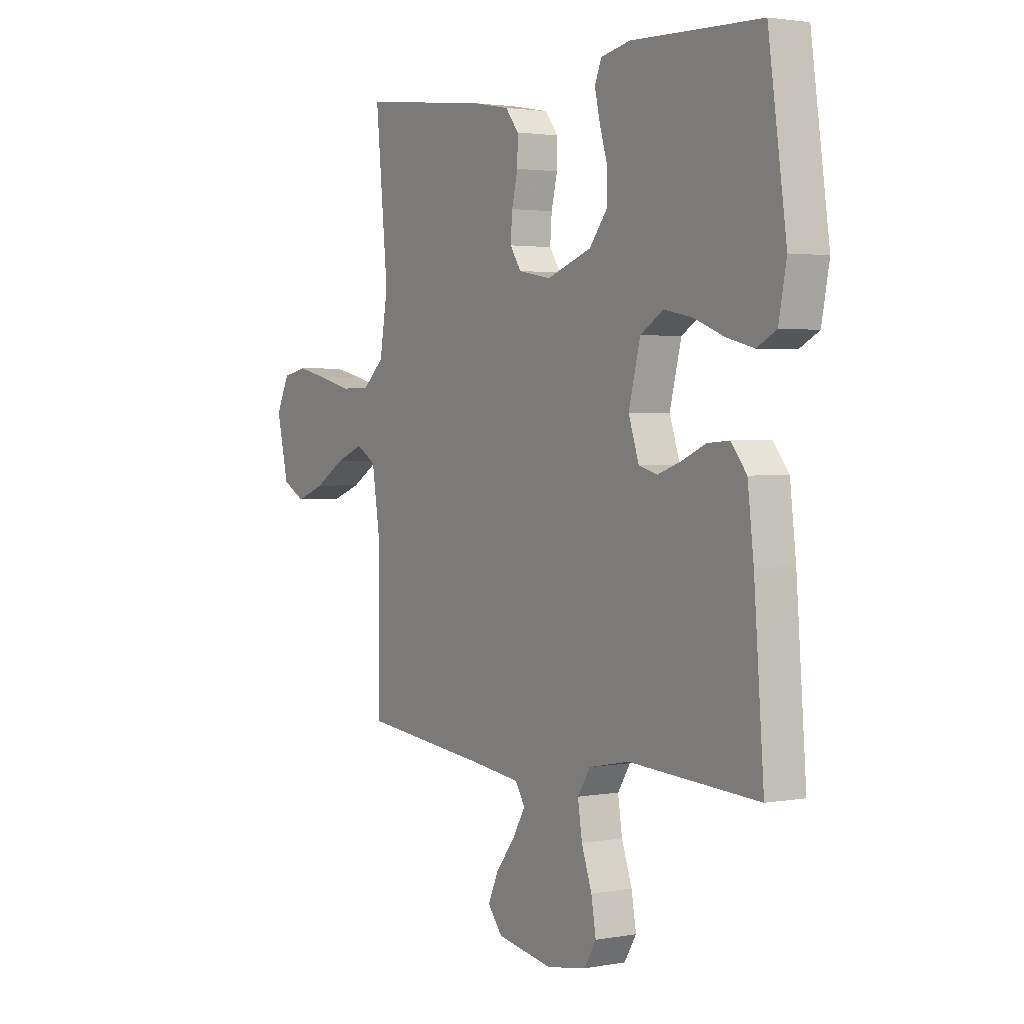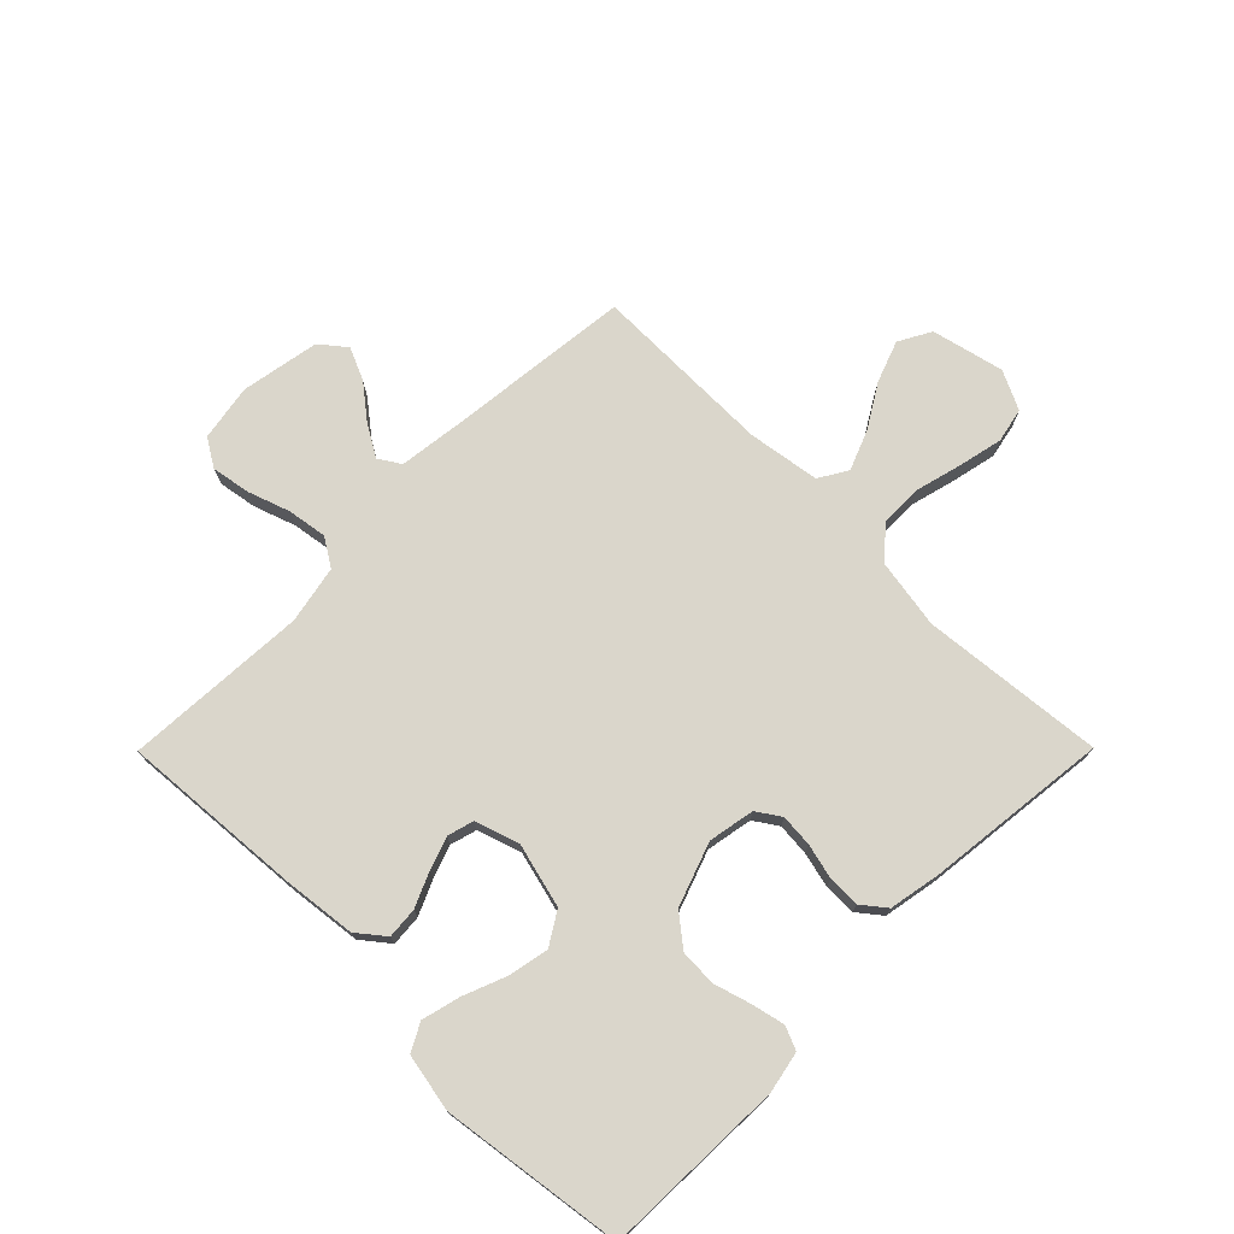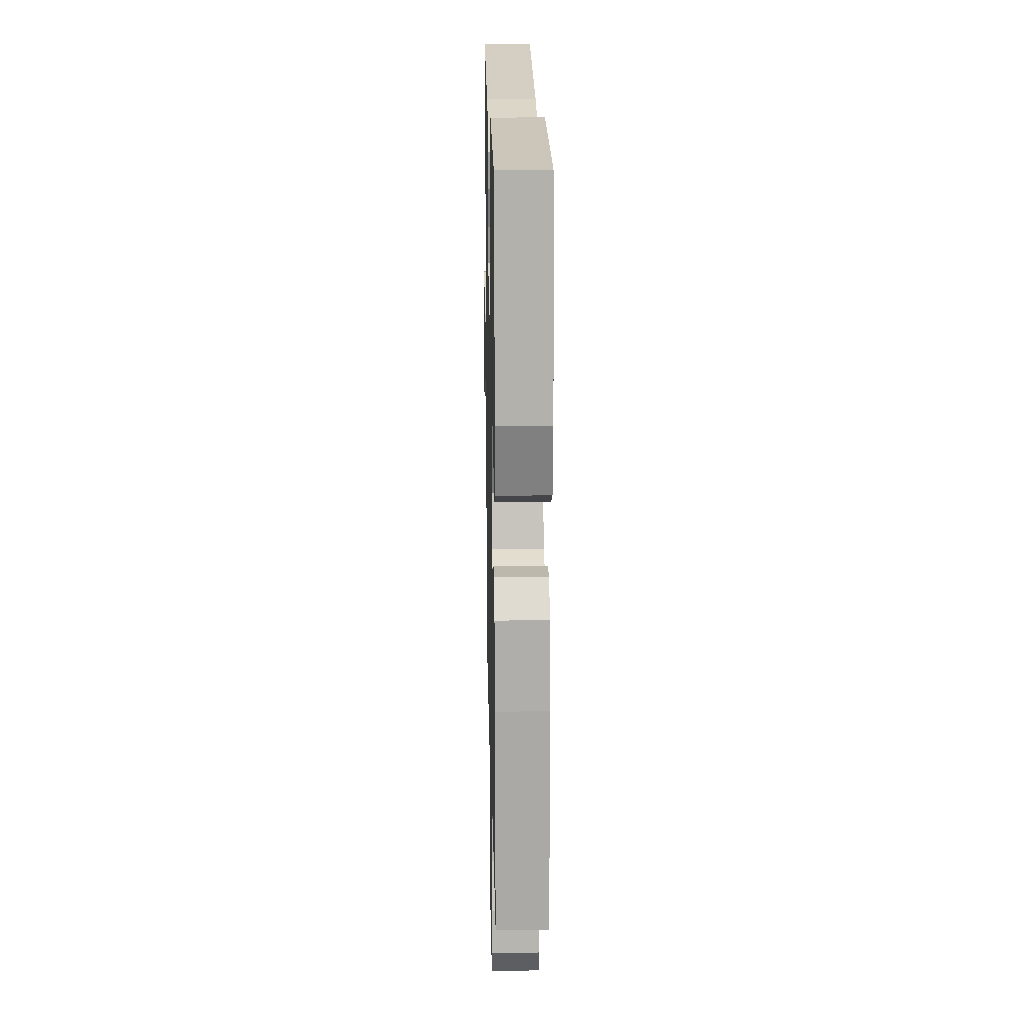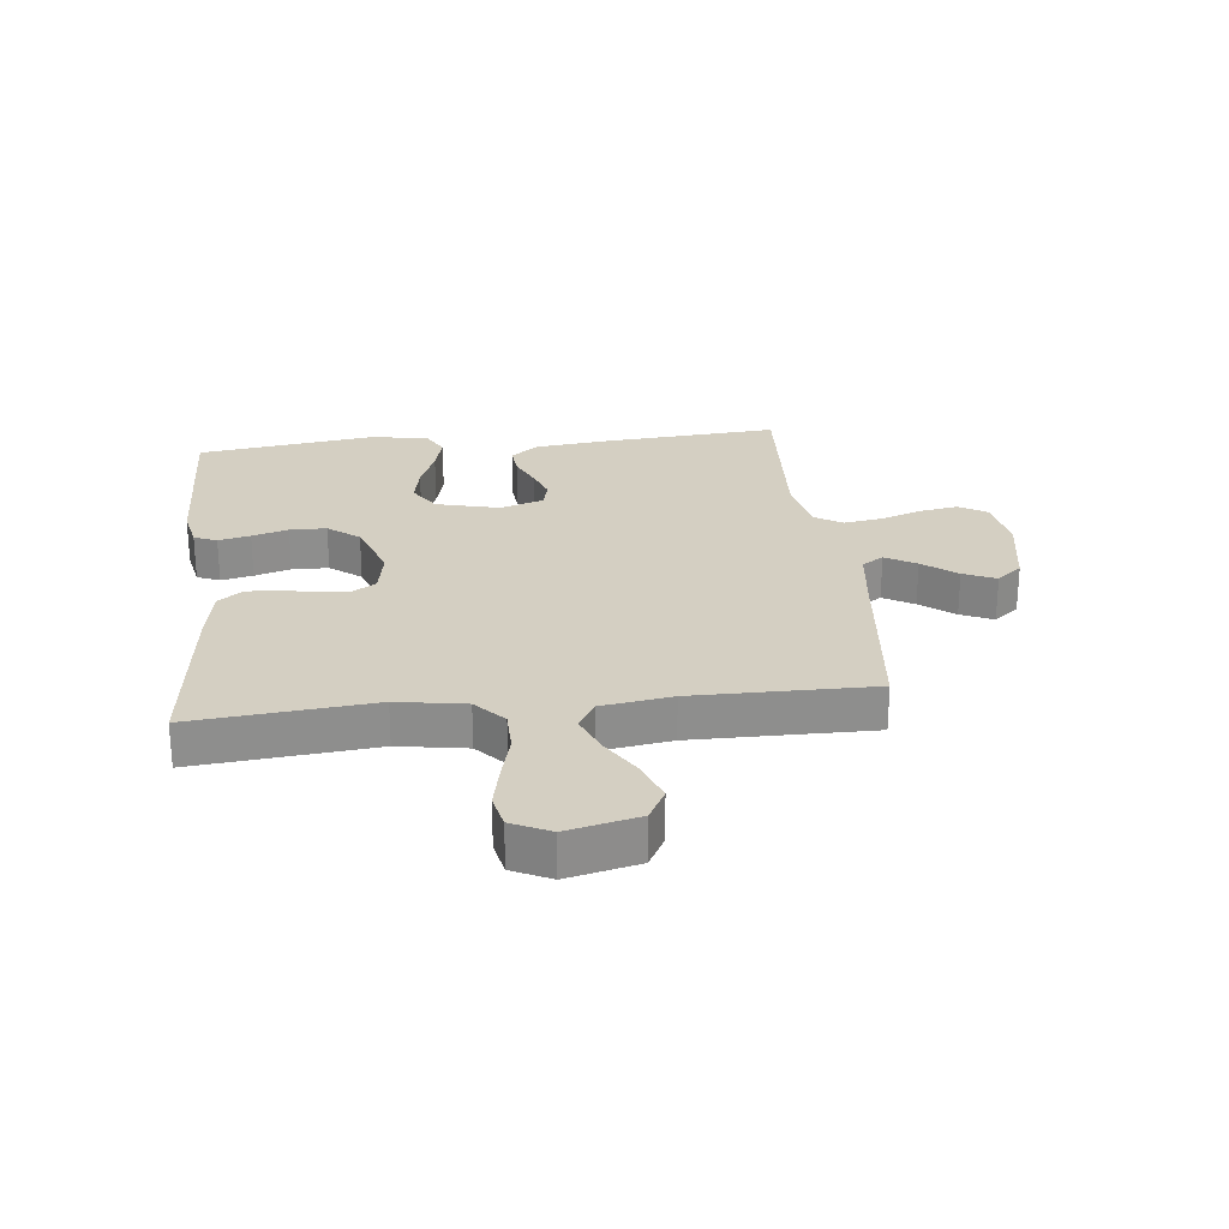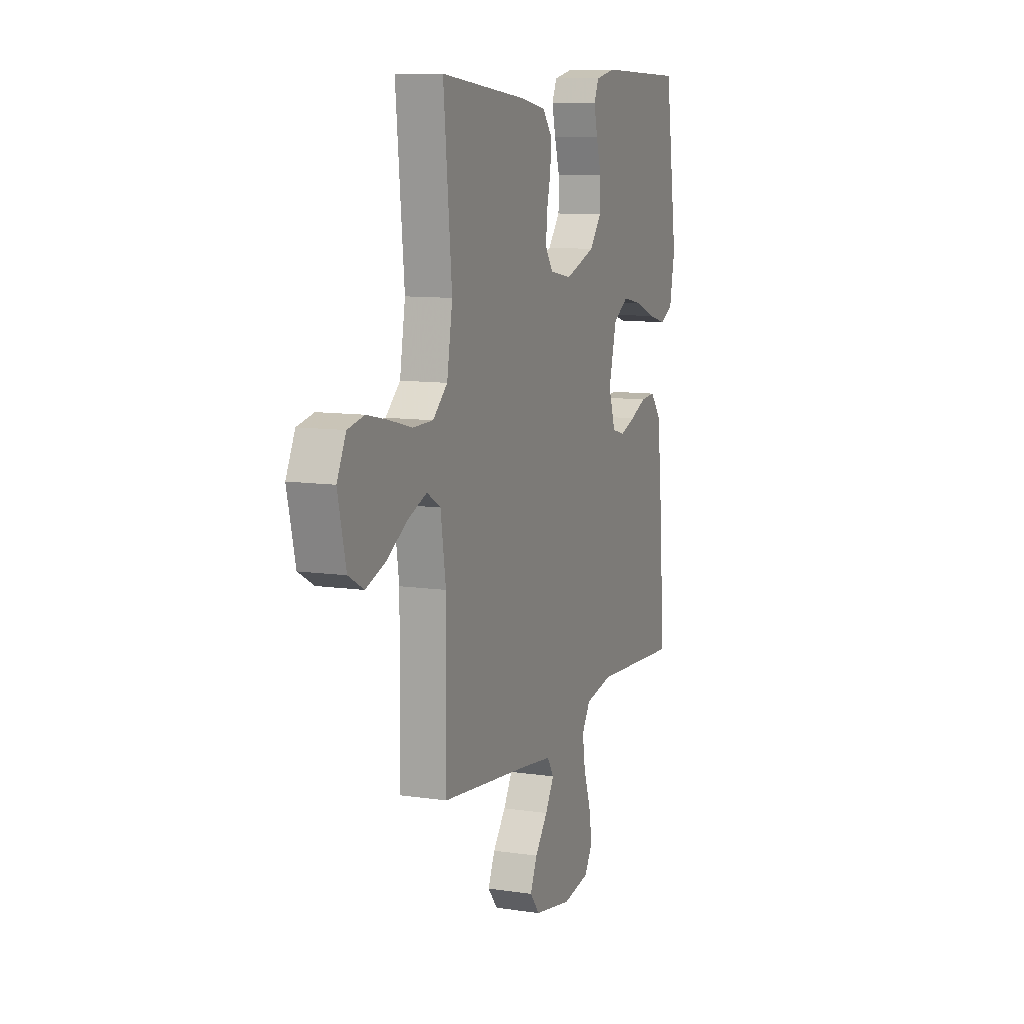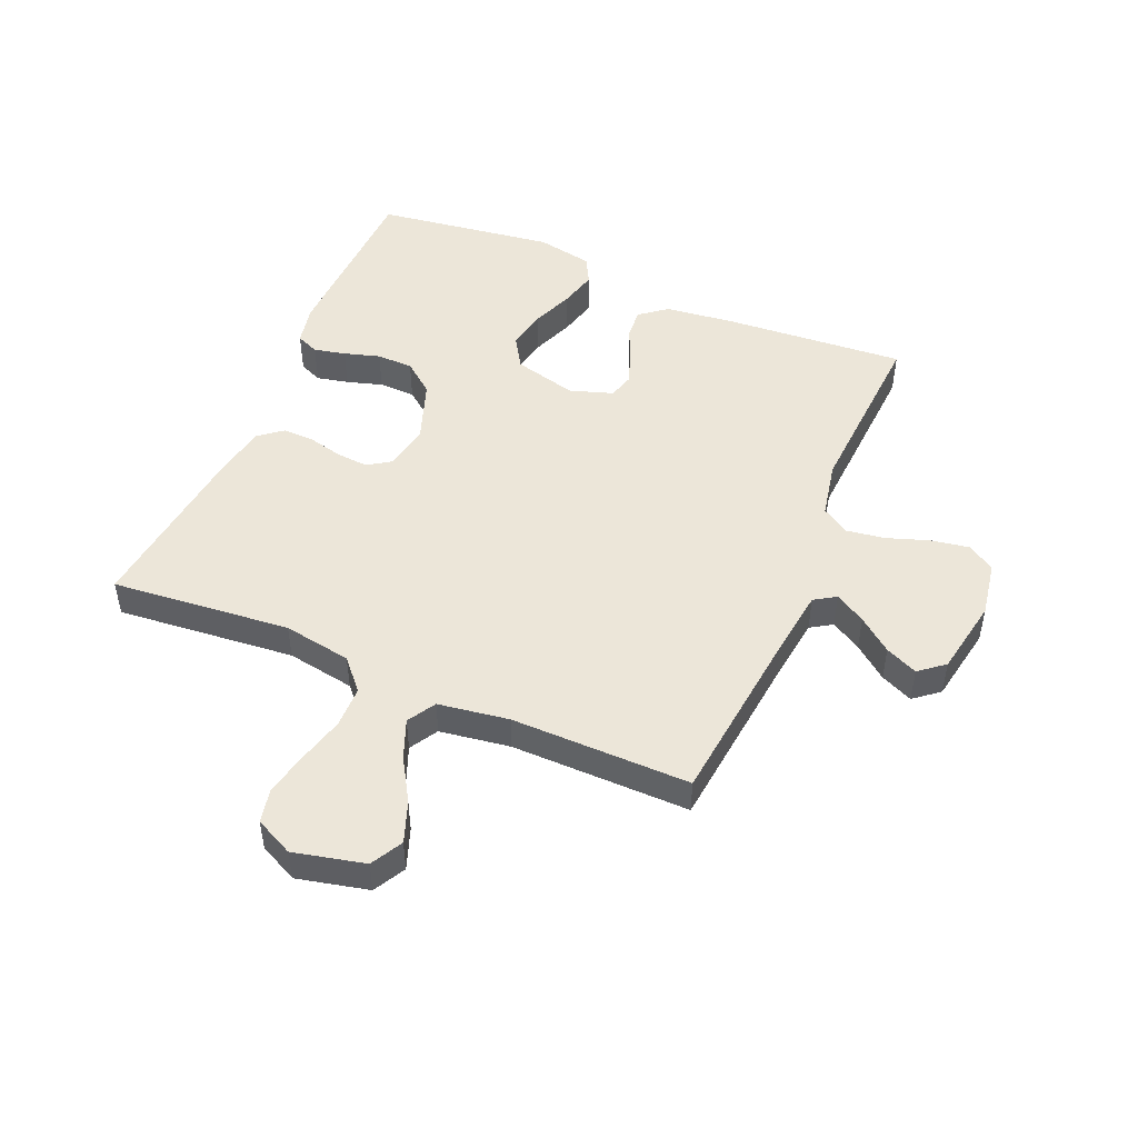
<metadata>
{"format":"obj","ext":"obj","renderer":"f3d","projection":"perspective","resolution":1024,"background":"white","views":[{"elev":2.3,"azim":-122.7,"up":"+Z"},{"elev":74.0,"azim":-45.2,"up":"+Y"},{"elev":19.1,"azim":-91.2,"up":"+Z"},{"elev":25.5,"azim":83.7,"up":"+Y"},{"elev":9.9,"azim":111.0,"up":"+Z"},{"elev":48.9,"azim":113.2,"up":"+Y"}]}
</metadata>
<code>
v 0.5 0.07 0.5
v 0.471 0.07 0.2
v 0.49 0.07 0.086
v 0.54 0.07 0.041
v 0.61 0.07 0.04
v 0.687 0.07 0.06
v 0.76 0.07 0.076
v 0.817 0.07 0.064
v 0.848 0.07 0
v 0.82 0.07 -0.119
v 0.767 0.07 -0.148
v 0.699 0.07 -0.123
v 0.628 0.07 -0.08
v 0.563 0.07 -0.054
v 0.516 0.07 -0.082
v 0.498 0.07 -0.2
v 0.5 0.07 -0.5
v 0.2 0.07 -0.532
v 0.088 0.07 -0.546
v 0.065 0.07 -0.582
v 0.095 0.07 -0.633
v 0.139 0.07 -0.689
v 0.163 0.07 -0.743
v 0.129 0.07 -0.785
v 0 0.07 -0.808
v -0.093 0.07 -0.792
v -0.121 0.07 -0.746
v -0.11 0.07 -0.682
v -0.086 0.07 -0.613
v -0.076 0.07 -0.548
v -0.105 0.07 -0.502
v -0.2 0.07 -0.483
v -0.5 0.07 -0.5
v -0.477 0.07 -0.2
v -0.463 0.07 -0.081
v -0.427 0.07 -0.036
v -0.376 0.07 -0.04
v -0.32 0.07 -0.065
v -0.266 0.07 -0.084
v -0.223 0.07 -0.072
v -0.199 0.07 0
v -0.226 0.07 0.106
v -0.279 0.07 0.139
v -0.345 0.07 0.126
v -0.416 0.07 0.098
v -0.479 0.07 0.082
v -0.524 0.07 0.106
v -0.542 0.07 0.2
v -0.5 0.07 0.5
v -0.2 0.07 0.509
v -0.132 0.07 0.495
v -0.116 0.07 0.457
v -0.128 0.07 0.404
v -0.146 0.07 0.344
v -0.145 0.07 0.283
v -0.104 0.07 0.231
v 0 0.07 0.194
v 0.076 0.07 0.208
v 0.102 0.07 0.247
v 0.098 0.07 0.3
v 0.084 0.07 0.358
v 0.083 0.07 0.411
v 0.114 0.07 0.45
v 0.2 0.07 0.466
v 0.5 0 0.5
v 0.471 0 0.2
v 0.49 0 0.086
v 0.54 0 0.041
v 0.61 0 0.04
v 0.687 0 0.06
v 0.76 0 0.076
v 0.817 0 0.064
v 0.848 0 0
v 0.82 0 -0.119
v 0.767 0 -0.148
v 0.699 0 -0.123
v 0.628 0 -0.08
v 0.563 0 -0.054
v 0.516 0 -0.082
v 0.498 0 -0.2
v 0.5 0 -0.5
v 0.2 0 -0.532
v 0.088 0 -0.546
v 0.065 0 -0.582
v 0.095 0 -0.633
v 0.139 0 -0.689
v 0.163 0 -0.743
v 0.129 0 -0.785
v 0 0 -0.808
v -0.093 0 -0.792
v -0.121 0 -0.746
v -0.11 0 -0.682
v -0.086 0 -0.613
v -0.076 0 -0.548
v -0.105 0 -0.502
v -0.2 0 -0.483
v -0.5 0 -0.5
v -0.477 0 -0.2
v -0.463 0 -0.081
v -0.427 0 -0.036
v -0.376 0 -0.04
v -0.32 0 -0.065
v -0.266 0 -0.084
v -0.223 0 -0.072
v -0.199 0 0
v -0.226 0 0.106
v -0.279 0 0.139
v -0.345 0 0.126
v -0.416 0 0.098
v -0.479 0 0.082
v -0.524 0 0.106
v -0.542 0 0.2
v -0.5 0 0.5
v -0.2 0 0.509
v -0.132 0 0.495
v -0.116 0 0.457
v -0.128 0 0.404
v -0.146 0 0.344
v -0.145 0 0.283
v -0.104 0 0.231
v 0 0 0.194
v 0.076 0 0.208
v 0.102 0 0.247
v 0.098 0 0.3
v 0.084 0 0.358
v 0.083 0 0.411
v 0.114 0 0.45
v 0.2 0 0.466
f 63 64 1 2
f 60 61 62 63
f 59 60 63 2
f 58 59 2 3
f 57 58 3 4
f 51 52 53 54
f 49 50 51 54
f 49 54 55
f 48 49 55 56
f 44 45 46 47
f 43 44 47 48
f 35 36 37 38
f 35 38 39
f 32 33 34 35
f 31 32 35 39
f 30 31 39 40
f 26 27 28 29
f 26 29 30
f 25 26 30
f 24 25 30
f 21 22 23 24
f 20 21 24 30
f 19 20 30 40
f 16 17 18
f 15 16 18 19
f 10 11 12 13
f 10 13 14
f 9 10 14
f 8 9 14
f 5 6 7 8
f 5 8 14
f 4 5 14 15
f 43 48 56 57
f 42 43 57 4
f 41 42 4 15
f 15 19 40 41
f 66 65 128 127
f 127 126 125 124
f 66 127 124 123
f 67 66 123 122
f 68 67 122 121
f 118 117 116 115
f 118 115 114 113
f 119 118 113
f 120 119 113 112
f 111 110 109 108
f 112 111 108 107
f 102 101 100 99
f 103 102 99
f 99 98 97 96
f 103 99 96 95
f 104 103 95 94
f 93 92 91 90
f 94 93 90
f 94 90 89
f 94 89 88
f 88 87 86 85
f 94 88 85 84
f 104 94 84 83
f 82 81 80
f 83 82 80 79
f 77 76 75 74
f 78 77 74
f 78 74 73
f 78 73 72
f 72 71 70 69
f 78 72 69
f 79 78 69 68
f 121 120 112 107
f 68 121 107 106
f 79 68 106 105
f 105 104 83 79
f 1 65 66 2
f 2 66 67 3
f 3 67 68 4
f 4 68 69 5
f 5 69 70 6
f 6 70 71 7
f 7 71 72 8
f 8 72 73 9
f 9 73 74 10
f 10 74 75 11
f 11 75 76 12
f 12 76 77 13
f 13 77 78 14
f 14 78 79 15
f 15 79 80 16
f 16 80 81 17
f 17 81 82 18
f 18 82 83 19
f 19 83 84 20
f 20 84 85 21
f 21 85 86 22
f 22 86 87 23
f 23 87 88 24
f 24 88 89 25
f 25 89 90 26
f 26 90 91 27
f 27 91 92 28
f 28 92 93 29
f 29 93 94 30
f 30 94 95 31
f 31 95 96 32
f 32 96 97 33
f 33 97 98 34
f 34 98 99 35
f 35 99 100 36
f 36 100 101 37
f 37 101 102 38
f 38 102 103 39
f 39 103 104 40
f 40 104 105 41
f 41 105 106 42
f 42 106 107 43
f 43 107 108 44
f 44 108 109 45
f 45 109 110 46
f 46 110 111 47
f 47 111 112 48
f 48 112 113 49
f 49 113 114 50
f 50 114 115 51
f 51 115 116 52
f 52 116 117 53
f 53 117 118 54
f 54 118 119 55
f 55 119 120 56
f 56 120 121 57
f 57 121 122 58
f 58 122 123 59
f 59 123 124 60
f 60 124 125 61
f 61 125 126 62
f 62 126 127 63
f 63 127 128 64
f 64 128 65 1

</code>
